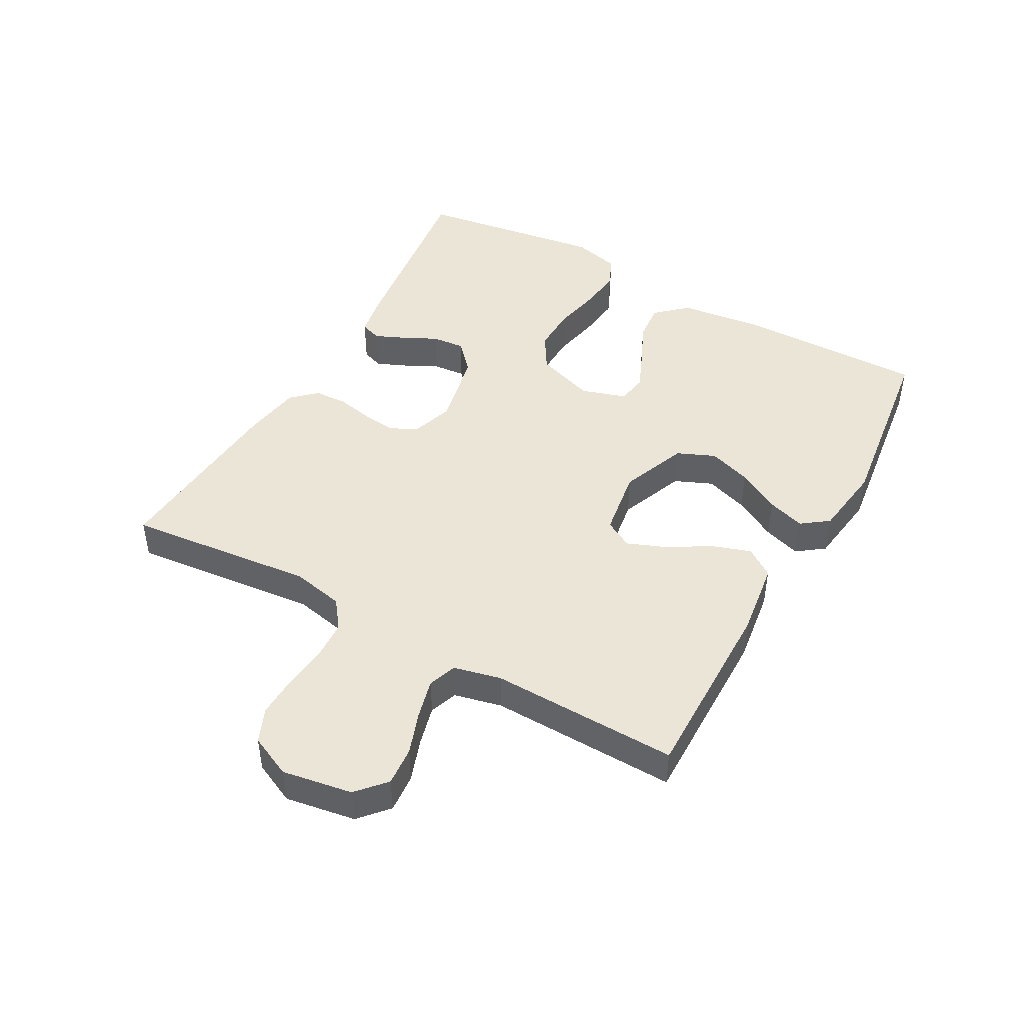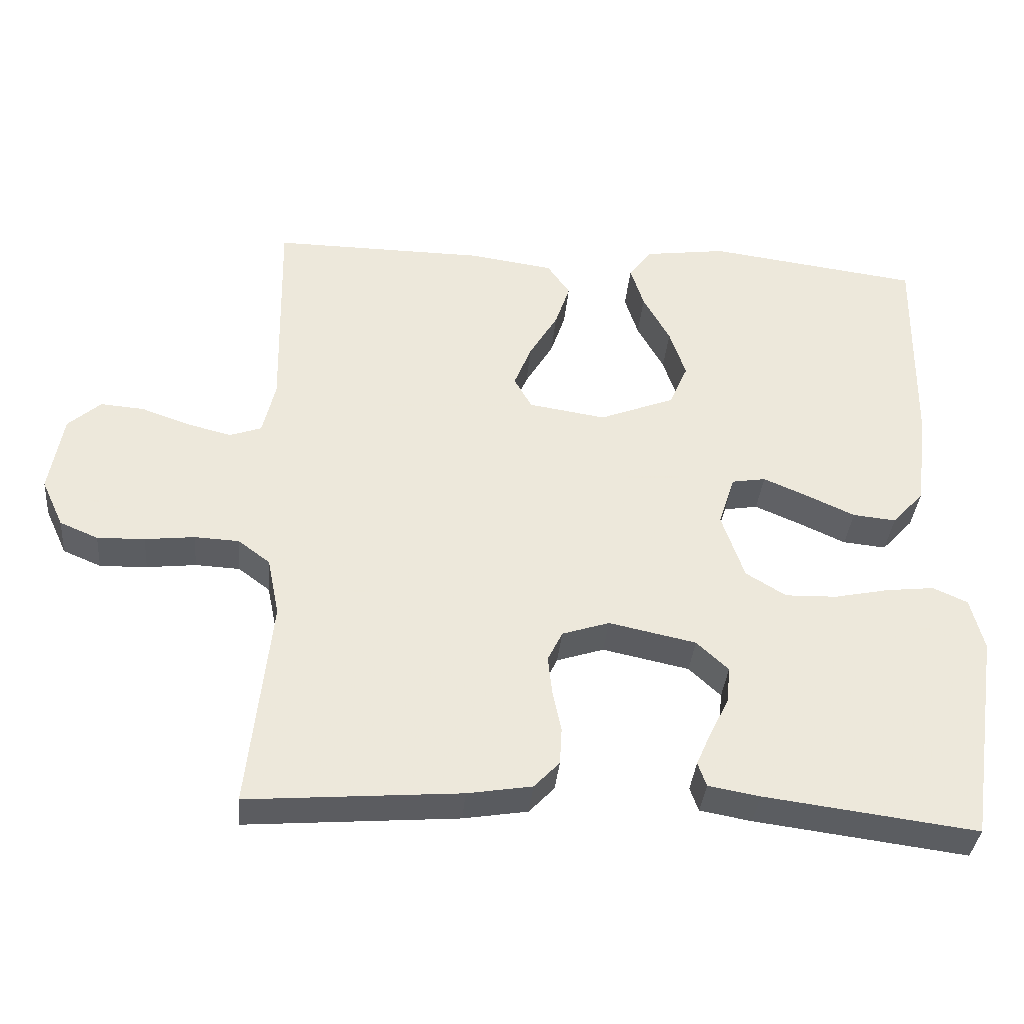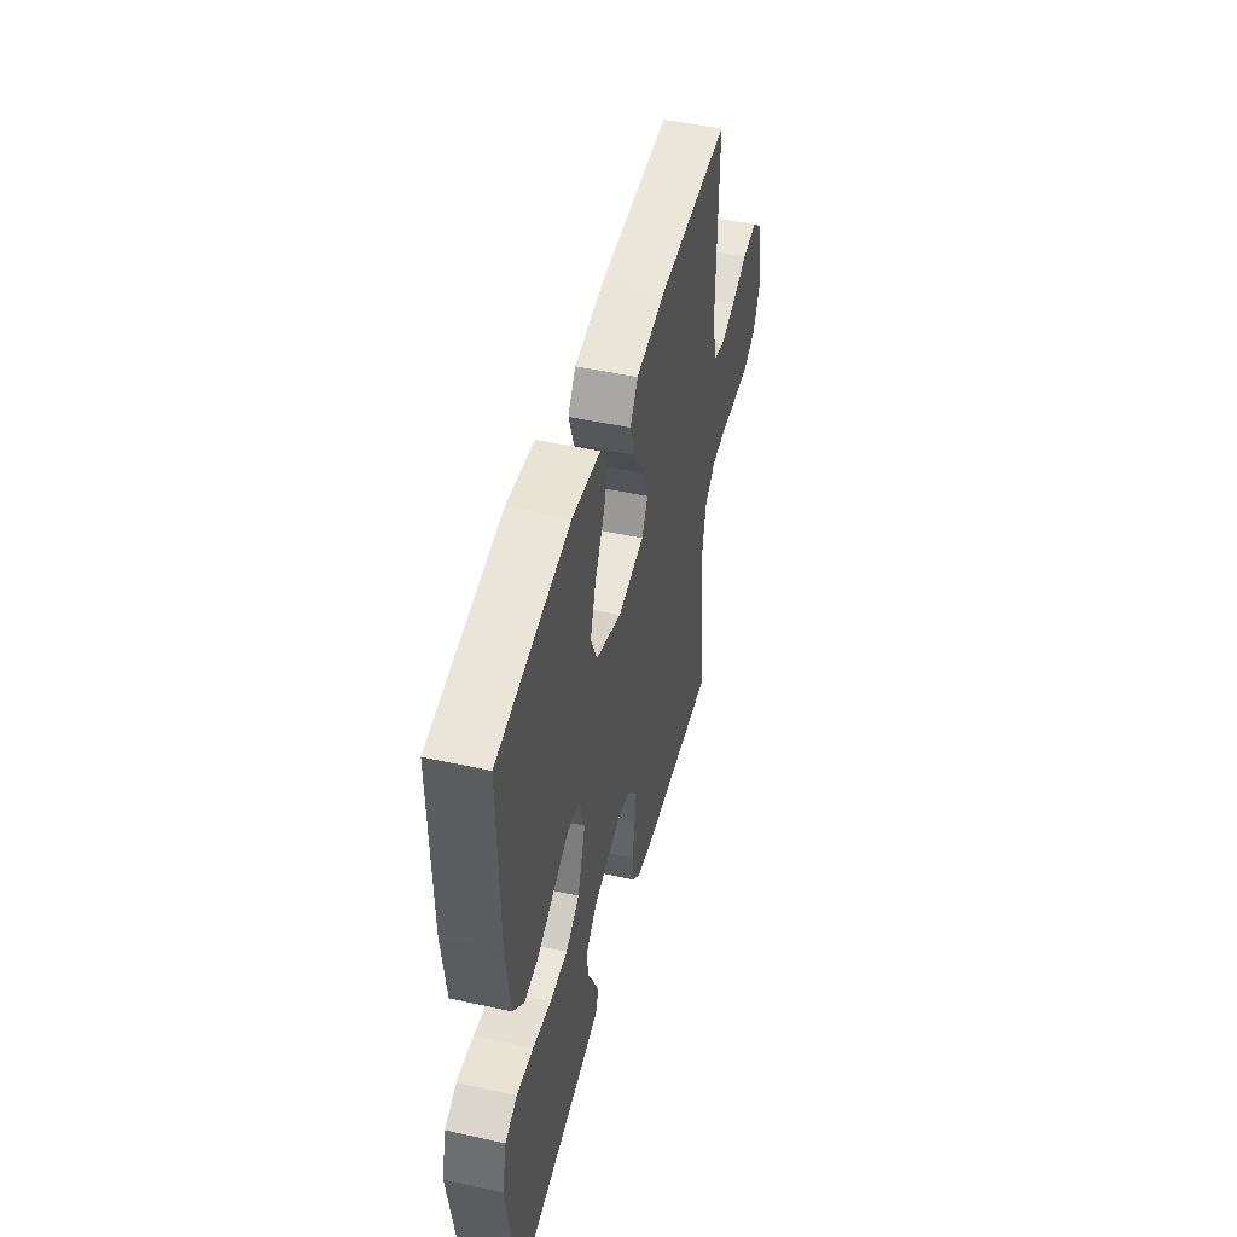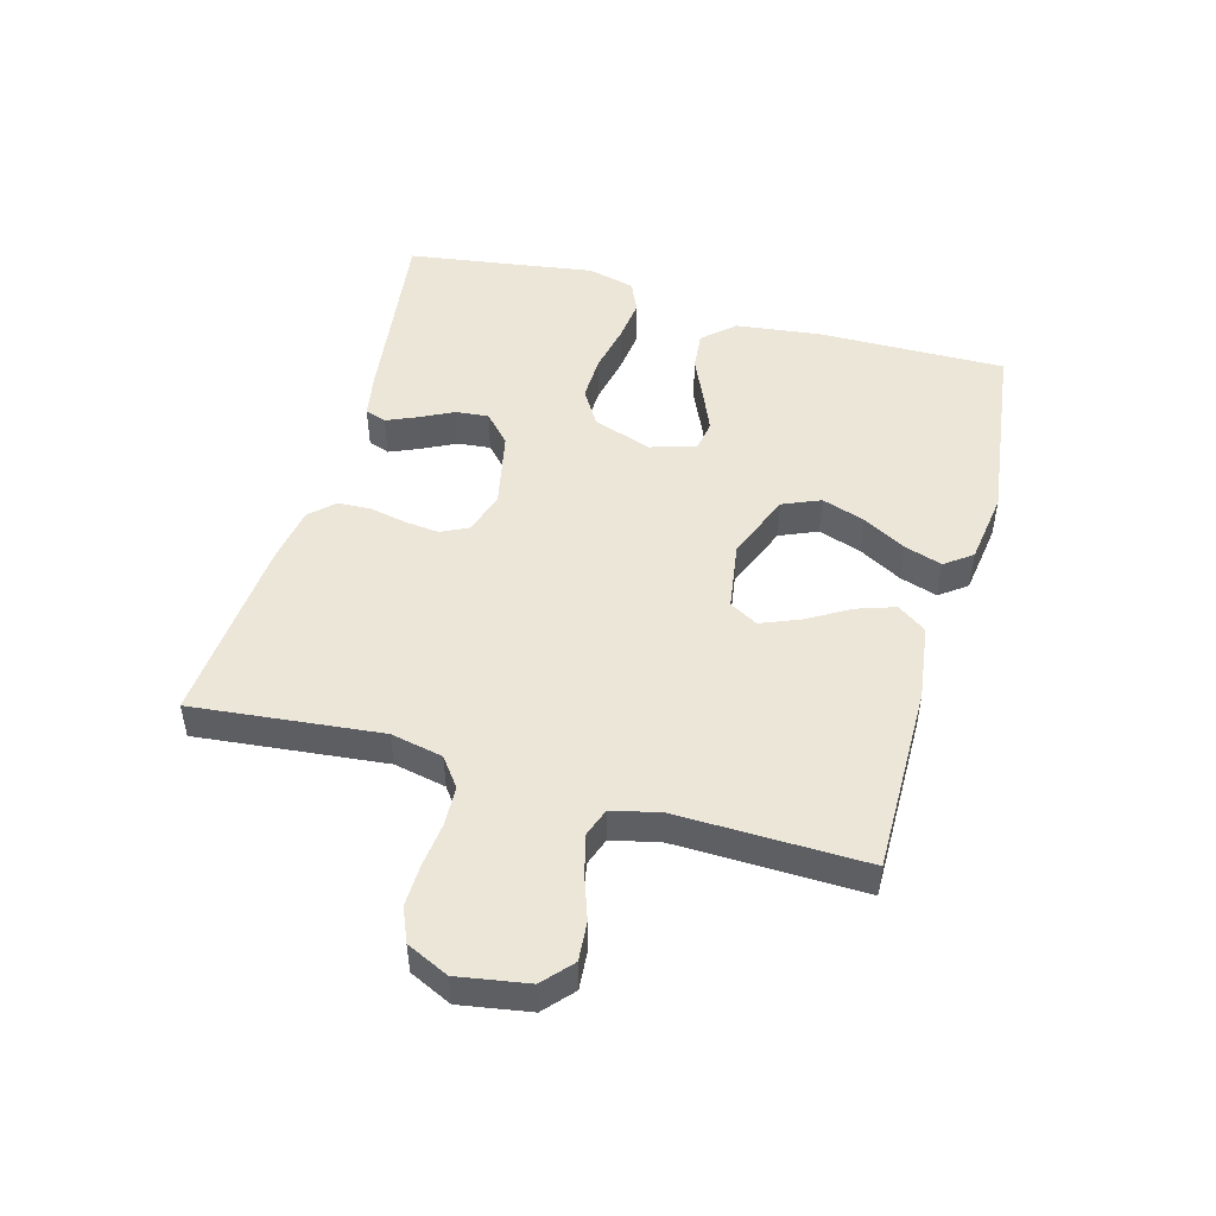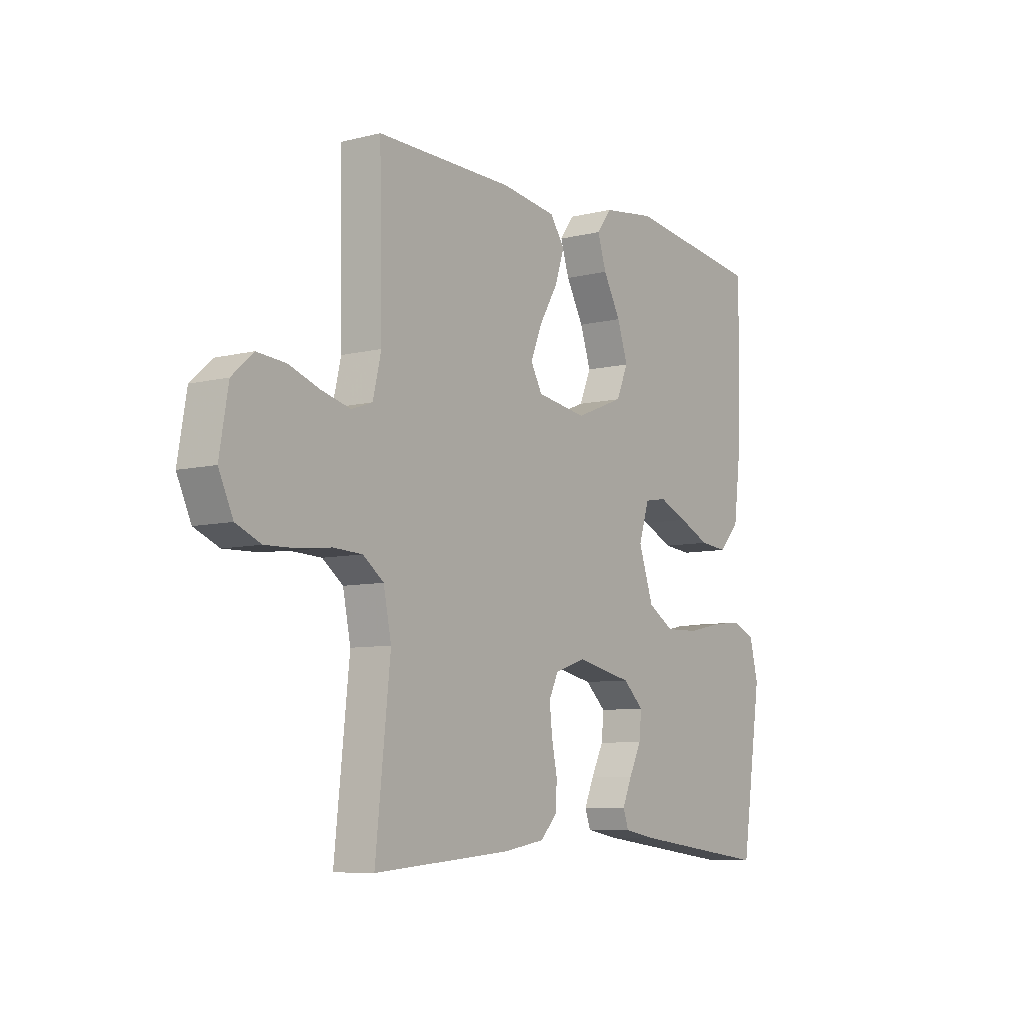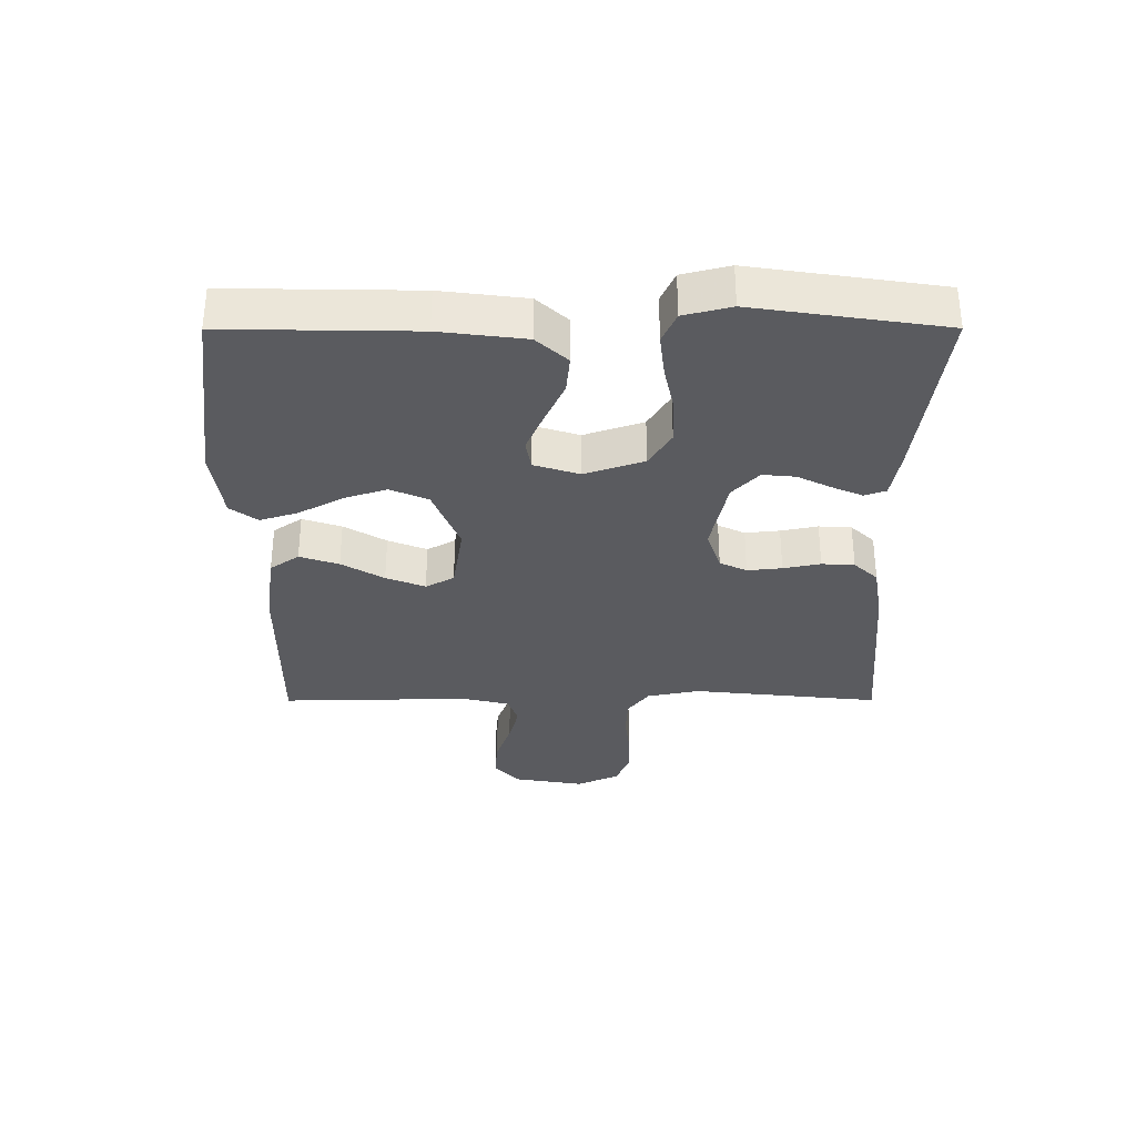
<metadata>
{"format":"obj","ext":"obj","renderer":"f3d","projection":"perspective","resolution":1024,"background":"white","views":[{"elev":46.0,"azim":-60.8,"up":"+Y"},{"elev":-36.3,"azim":-5.1,"up":"+Z"},{"elev":48.0,"azim":103.9,"up":"+Z"},{"elev":49.2,"azim":-74.3,"up":"+Y"},{"elev":-7.7,"azim":-55.1,"up":"+Z"},{"elev":-32.8,"azim":90.1,"up":"+Y"}]}
</metadata>
<code>
v 0.5 0.07 -0.5
v 0.2 0.07 -0.461
v 0.127 0.07 -0.448
v 0.115 0.07 -0.414
v 0.136 0.07 -0.366
v 0.163 0.07 -0.312
v 0.168 0.07 -0.26
v 0.123 0.07 -0.218
v 0 0.07 -0.192
v -0.067 0.07 -0.214
v -0.088 0.07 -0.257
v -0.082 0.07 -0.312
v -0.07 0.07 -0.371
v -0.073 0.07 -0.423
v -0.109 0.07 -0.461
v -0.2 0.07 -0.476
v -0.5 0.07 -0.5
v -0.468 0.07 -0.2
v -0.485 0.07 -0.117
v -0.53 0.07 -0.083
v -0.593 0.07 -0.08
v -0.663 0.07 -0.088
v -0.73 0.07 -0.09
v -0.784 0.07 -0.067
v -0.815 0.07 0
v -0.796 0.07 0.112
v -0.75 0.07 0.153
v -0.688 0.07 0.148
v -0.62 0.07 0.124
v -0.557 0.07 0.108
v -0.512 0.07 0.124
v -0.494 0.07 0.2
v -0.5 0.07 0.5
v -0.2 0.07 0.497
v -0.08 0.07 0.48
v -0.048 0.07 0.434
v -0.069 0.07 0.372
v -0.109 0.07 0.305
v -0.134 0.07 0.243
v -0.109 0.07 0.198
v 0 0.07 0.181
v 0.106 0.07 0.223
v 0.132 0.07 0.283
v 0.109 0.07 0.352
v 0.071 0.07 0.421
v 0.052 0.07 0.481
v 0.084 0.07 0.524
v 0.2 0.07 0.54
v 0.5 0.07 0.5
v 0.495 0.07 0.2
v 0.478 0.07 0.065
v 0.433 0.07 0.016
v 0.372 0.07 0.022
v 0.304 0.07 0.053
v 0.241 0.07 0.08
v 0.193 0.07 0.072
v 0.17 0.07 0
v 0.202 0.07 -0.094
v 0.259 0.07 -0.129
v 0.332 0.07 -0.127
v 0.408 0.07 -0.111
v 0.477 0.07 -0.103
v 0.526 0.07 -0.125
v 0.545 0.07 -0.2
v 0.5 0 -0.5
v 0.2 0 -0.461
v 0.127 0 -0.448
v 0.115 0 -0.414
v 0.136 0 -0.366
v 0.163 0 -0.312
v 0.168 0 -0.26
v 0.123 0 -0.218
v 0 0 -0.192
v -0.067 0 -0.214
v -0.088 0 -0.257
v -0.082 0 -0.312
v -0.07 0 -0.371
v -0.073 0 -0.423
v -0.109 0 -0.461
v -0.2 0 -0.476
v -0.5 0 -0.5
v -0.468 0 -0.2
v -0.485 0 -0.117
v -0.53 0 -0.083
v -0.593 0 -0.08
v -0.663 0 -0.088
v -0.73 0 -0.09
v -0.784 0 -0.067
v -0.815 0 0
v -0.796 0 0.112
v -0.75 0 0.153
v -0.688 0 0.148
v -0.62 0 0.124
v -0.557 0 0.108
v -0.512 0 0.124
v -0.494 0 0.2
v -0.5 0 0.5
v -0.2 0 0.497
v -0.08 0 0.48
v -0.048 0 0.434
v -0.069 0 0.372
v -0.109 0 0.305
v -0.134 0 0.243
v -0.109 0 0.198
v 0 0 0.181
v 0.106 0 0.223
v 0.132 0 0.283
v 0.109 0 0.352
v 0.071 0 0.421
v 0.052 0 0.481
v 0.084 0 0.524
v 0.2 0 0.54
v 0.5 0 0.5
v 0.495 0 0.2
v 0.478 0 0.065
v 0.433 0 0.016
v 0.372 0 0.022
v 0.304 0 0.053
v 0.241 0 0.08
v 0.193 0 0.072
v 0.17 0 0
v 0.202 0 -0.094
v 0.259 0 -0.129
v 0.332 0 -0.127
v 0.408 0 -0.111
v 0.477 0 -0.103
v 0.526 0 -0.125
v 0.545 0 -0.2
f 60 61 62 63
f 59 60 63 64
f 51 52 53 54
f 51 54 55
f 50 51 55
f 49 50 55 56
f 47 48 49 56
f 44 45 46 47
f 43 44 47
f 35 36 37 38
f 35 38 39
f 32 33 34 35
f 31 32 35 39
f 30 31 39 40
f 26 27 28 29
f 26 29 30
f 25 26 30
f 21 22 23 24
f 20 21 24 25
f 15 16 17 18
f 15 18 19
f 12 13 14 15
f 11 12 15 19
f 10 11 19 20
f 3 4 5 6
f 1 2 3 6
f 59 64 1 6
f 58 59 6 7
f 57 58 7 8
f 43 47 56
f 42 43 56 57
f 41 42 57 8
f 9 10 20 25
f 25 30 40 41
f 8 9 25 41
f 127 126 125 124
f 128 127 124 123
f 118 117 116 115
f 119 118 115
f 119 115 114
f 120 119 114 113
f 120 113 112 111
f 111 110 109 108
f 111 108 107
f 102 101 100 99
f 103 102 99
f 99 98 97 96
f 103 99 96 95
f 104 103 95 94
f 93 92 91 90
f 94 93 90
f 94 90 89
f 88 87 86 85
f 89 88 85 84
f 82 81 80 79
f 83 82 79
f 79 78 77 76
f 83 79 76 75
f 84 83 75 74
f 70 69 68 67
f 70 67 66 65
f 70 65 128 123
f 71 70 123 122
f 72 71 122 121
f 120 111 107
f 121 120 107 106
f 72 121 106 105
f 89 84 74 73
f 105 104 94 89
f 105 89 73 72
f 1 65 66 2
f 2 66 67 3
f 3 67 68 4
f 4 68 69 5
f 5 69 70 6
f 6 70 71 7
f 7 71 72 8
f 8 72 73 9
f 9 73 74 10
f 10 74 75 11
f 11 75 76 12
f 12 76 77 13
f 13 77 78 14
f 14 78 79 15
f 15 79 80 16
f 16 80 81 17
f 17 81 82 18
f 18 82 83 19
f 19 83 84 20
f 20 84 85 21
f 21 85 86 22
f 22 86 87 23
f 23 87 88 24
f 24 88 89 25
f 25 89 90 26
f 26 90 91 27
f 27 91 92 28
f 28 92 93 29
f 29 93 94 30
f 30 94 95 31
f 31 95 96 32
f 32 96 97 33
f 33 97 98 34
f 34 98 99 35
f 35 99 100 36
f 36 100 101 37
f 37 101 102 38
f 38 102 103 39
f 39 103 104 40
f 40 104 105 41
f 41 105 106 42
f 42 106 107 43
f 43 107 108 44
f 44 108 109 45
f 45 109 110 46
f 46 110 111 47
f 47 111 112 48
f 48 112 113 49
f 49 113 114 50
f 50 114 115 51
f 51 115 116 52
f 52 116 117 53
f 53 117 118 54
f 54 118 119 55
f 55 119 120 56
f 56 120 121 57
f 57 121 122 58
f 58 122 123 59
f 59 123 124 60
f 60 124 125 61
f 61 125 126 62
f 62 126 127 63
f 63 127 128 64
f 64 128 65 1

</code>
